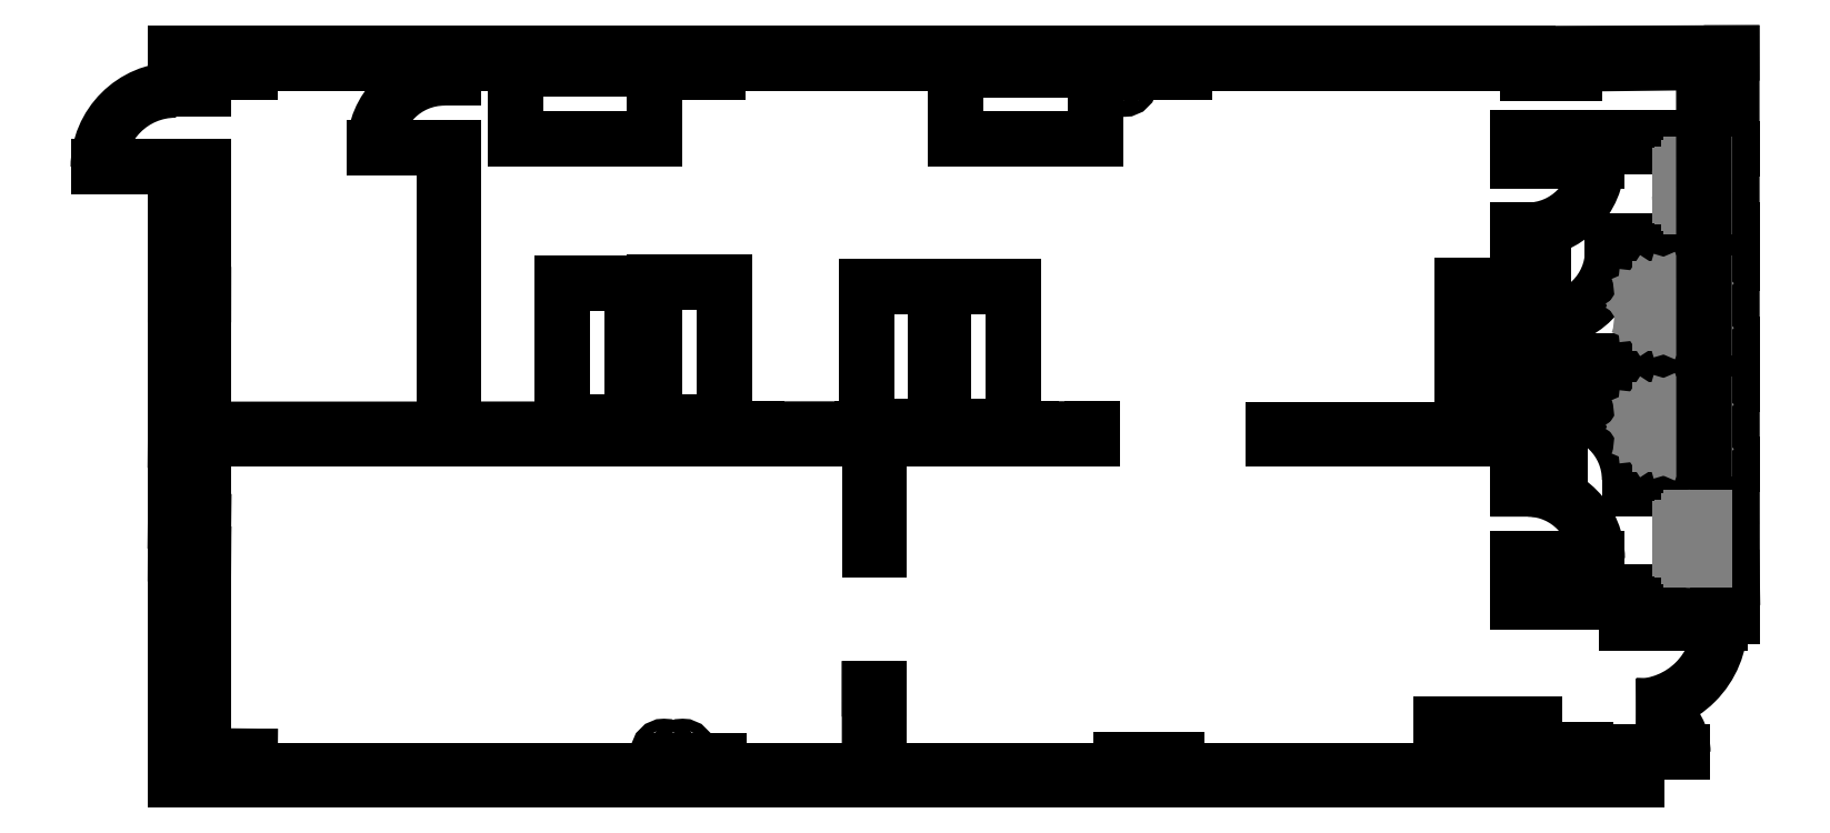
<metadata>
{"format":"dxf","ext":"dxf","renderer":"ezdxf+matplotlib","layout":"modelspace","background":"white","min_lineweight":24,"dpi":150}
</metadata>
<code>
0
SECTION
2
ENTITIES
0
LINE
8
Walls
10
5490
20
0
30
0
11
7180
21
0
31
0
0
LINE
8
Walls
10
7180
20
0
30
0
11
7280
21
0
31
0
0
LINE
8
Walls
10
1.445e+04
20
1590
30
0
11
1.445e+04
21
1820
31
0
0
LINE
8
Walls
10
1.445e+04
20
1820
30
0
11
1.328e+04
21
1820
31
0
0
LINE
8
Walls
10
1.328e+04
20
1820
30
0
11
1.328e+04
21
2280
31
0
0
LINE
8
Walls
10
1.328e+04
20
3030
30
0
11
1.328e+04
21
3540
31
0
0
LINE
8
Walls
10
1.328e+04
20
3540
30
0
11
1.328e+04
21
3550
31
0
0
LINE
8
Walls
10
1.328e+04
20
3550
30
0
11
1.328e+04
21
3650
31
0
0
LINE
8
Walls
10
1.328e+04
20
3650
30
0
11
1.328e+04
21
5810
31
0
0
LINE
8
Walls
10
1.338e+04
20
7500
30
0
11
1.338e+04
21
7610
31
0
0
LINE
8
Walls
10
1.338e+04
20
7610
30
0
11
9690
21
7610
31
0
0
LINE
8
Walls
10
9690
20
7610
30
0
11
9690
21
7510
31
0
0
LINE
8
Walls
10
9690
20
7510
30
0
11
9090
21
7510
31
0
0
LINE
8
Walls
10
9090
20
7510
30
0
11
9090
21
7610
31
0
0
LINE
8
Walls
10
9090
20
7610
30
0
11
4680
21
7610
31
0
0
LINE
8
Walls
10
4680
20
7610
30
0
11
4680
21
7510
31
0
0
LINE
8
Walls
10
4680
20
7510
30
0
11
4085
21
7510
31
0
0
LINE
8
Walls
10
4085
20
7510
30
0
11
4085
21
7610
31
0
0
LINE
8
Walls
10
4085
20
7610
30
0
11
1855
21
7610
31
0
0
LINE
8
Walls
10
1855
20
7610
30
0
11
1755
21
7610
31
0
0
LINE
8
Walls
10
1755
20
7610
30
0
11
-345
21
7610
31
0
0
LINE
8
Walls
10
-345
20
7610
30
0
11
-345
21
7510
31
0
0
LINE
8
Walls
10
-345
20
7510
30
0
11
-850
21
7510
31
0
0
LINE
8
Walls
10
-850
20
7510
30
0
11
-850
21
7330
31
0
0
LINE
8
Walls
10
-850
20
6490
30
0
11
-850
21
5990
31
0
0
LINE
8
Walls
10
-850
20
5990
30
0
11
-850
21
5120
31
0
0
LINE
8
Walls
10
-850
20
5120
30
0
11
-850
21
4770
31
0
0
LINE
8
Walls
10
-850
20
4770
30
0
11
-850
21
3900
31
0
0
LINE
8
Walls
10
-850
20
3900
30
0
11
-850
21
3550
31
0
0
LINE
8
Walls
10
-850
20
3550
30
0
11
-850
21
2680
31
0
0
LINE
8
Walls
10
-850
20
2680
30
0
11
-850
21
2330
31
0
0
LINE
8
Walls
10
-850
20
1110
30
0
11
-850
21
240
31
0
0
LINE
8
Walls
10
1.338e+04
20
7710
30
0
11
9690
21
7710
31
0
0
LINE
8
Walls
10
4680
20
7710
30
0
11
1855
21
7710
31
0
0
LINE
8
Walls
10
-1150
20
7710
30
0
11
-1150
21
7330
31
0
0
LINE
8
Walls
10
1855
20
7710
30
0
11
-1150
21
7710
31
0
0
LINE
8
Walls
10
1.558e+04
20
7717
30
0
11
1.338e+04
21
7710
31
0
0
LINE
8
Walls
10
-1150
20
6490
30
0
11
-850
21
6490
31
0
0
LINE
8
Walls
10
-1150
20
7330
30
0
11
-850
21
7330
31
0
0
LINE
8
Walls
10
-1150
20
240
30
0
11
-1150
21
1110
31
0
0
LINE
8
Walls
10
-850
20
1460
30
0
11
-850
21
1460
31
0
0
LINE
8
Walls
10
-850
20
1460
30
0
11
-850
21
1460
31
0
0
LINE
8
Walls
10
-850
20
1460
30
0
11
-850
21
1460
31
0
0
LINE
8
Walls
10
-850
20
1460
30
0
11
-850
21
1460
31
0
0
LINE
8
Walls
10
-850
20
1460
30
0
11
-850
21
1460
31
0
0
LINE
8
Walls
10
-850
20
2330
30
0
11
-1150
21
2332
31
0
0
LINE
8
Walls
10
-850
20
2680
30
0
11
-1150
21
2683
31
0
0
LINE
8
Walls
10
-850
20
3550
30
0
11
-1150
21
3553
31
0
0
LINE
8
Walls
10
-850
20
5120
30
0
11
-1150
21
5120
31
0
0
LINE
8
Walls
10
1.455e+04
20
1590
30
0
11
1.455e+04
21
1660
31
0
0
LINE
8
Walls
10
1.445e+04
20
1590
30
0
11
1.455e+04
21
1590
31
0
0
LINE
8
Walls
10
1.455e+04
20
1660
30
0
11
1.558e+04
21
1660
31
0
0
LINE
8
Walls
10
1.558e+04
20
1660
30
0
11
1.558e+04
21
7717
31
0
0
LINE
8
Walls
10
1.528e+04
20
1920
30
0
11
1.338e+04
21
1920
31
0
0
LINE
8
Walls
10
1.338e+04
20
1920
30
0
11
1.338e+04
21
2280
31
0
0
LINE
8
Walls
10
1.528e+04
20
2070
30
0
11
1.558e+04
21
2075
31
0
0
LINE
8
Walls
10
1.527e+04
20
2940
30
0
11
1.557e+04
21
2945
31
0
0
LINE
8
Walls
10
1.528e+04
20
3030
30
0
11
1.448e+04
21
3030
31
0
0
LINE
8
Walls
10
1.373e+04
20
3030
30
0
11
1.328e+04
21
3030
31
0
0
LINE
8
Walls
10
1.528e+04
20
3130
30
0
11
1.448e+04
21
3130
31
0
0
LINE
8
Walls
10
1.528e+04
20
3290
30
0
11
1.558e+04
21
3290
31
0
0
LINE
8
Walls
10
1.528e+04
20
4160
30
0
11
1.558e+04
21
4160
31
0
0
LINE
8
Walls
10
1.373e+04
20
3130
30
0
11
1.373e+04
21
3030
31
0
0
LINE
8
Walls
10
1.448e+04
20
3130
30
0
11
1.448e+04
21
3030
31
0
0
LINE
8
Walls
10
1.328e+04
20
2280
30
0
11
1.338e+04
21
2280
31
0
0
LINE
8
Walls
10
1.338e+04
20
2280
30
0
11
1.338e+04
21
2280
31
0
0
LINE
8
Walls
10
1.528e+04
20
6690
30
0
11
1.558e+04
21
6690
31
0
0
LINE
8
Walls
10
1.528e+04
20
5820
30
0
11
1.558e+04
21
5820
31
0
0
LINE
8
Walls
10
1.528e+04
20
5690
30
0
11
1.43e+04
21
5690
31
0
0
LINE
8
Walls
10
1.355e+04
20
5690
30
0
11
1.338e+04
21
5690
31
0
0
LINE
8
Walls
10
1.528e+04
20
5590
30
0
11
1.43e+04
21
5590
31
0
0
LINE
8
Walls
10
1.355e+04
20
5590
30
0
11
1.338e+04
21
5590
31
0
0
LINE
8
Walls
10
1.528e+04
20
5460
30
0
11
1.558e+04
21
5460
31
0
0
LINE
8
Walls
10
1.528e+04
20
4590
30
0
11
1.558e+04
21
4590
31
0
0
LINE
8
Walls
10
1.373e+04
20
3130
30
0
11
1.338e+04
21
3130
31
0
0
LINE
8
Walls
10
1.528e+04
20
4400
30
0
11
1.338e+04
21
4400
31
0
0
LINE
8
Walls
10
1.338e+04
20
3130
30
0
11
1.338e+04
21
4300
31
0
0
LINE
8
Walls
10
1.528e+04
20
4300
30
0
11
1.338e+04
21
4300
31
0
0
LINE
8
Walls
10
1.338e+04
20
4400
30
0
11
1.338e+04
21
5590
31
0
0
LINE
8
Walls
10
1.338e+04
20
5690
30
0
11
1.338e+04
21
5810
31
0
0
LINE
8
Walls
10
1.328e+04
20
5810
30
0
11
1.338e+04
21
5810
31
0
0
LINE
8
Walls
10
1.355e+04
20
5690
30
0
11
1.355e+04
21
5590
31
0
0
LINE
8
Walls
10
1.43e+04
20
5690
30
0
11
1.43e+04
21
5590
31
0
0
LINE
8
Walls
10
1.328e+04
20
6560
30
0
11
1.338e+04
21
6560
31
0
0
LINE
8
Walls
10
1.338e+04
20
6710
30
0
11
1.528e+04
21
6710
31
0
0
LINE
8
Walls
10
1.338e+04
20
6560
30
0
11
1.338e+04
21
6710
31
0
0
LINE
8
Walls
10
1.328e+04
20
6560
30
0
11
1.328e+04
21
6810
31
0
0
LINE
8
Walls
10
1.328e+04
20
6810
30
0
11
1.528e+04
21
6810
31
0
0
LINE
8
Walls
10
1.338e+04
20
7500
30
0
11
1.388e+04
21
7500
31
0
0
LINE
8
Walls
10
1.388e+04
20
7500
30
0
11
1.388e+04
21
7600
31
0
0
LINE
8
Walls
10
9690
20
7710
30
0
11
4680
21
7710
31
0
0
LINE
8
Walls
10
1.528e+04
20
7616
30
0
11
1.388e+04
21
7600
31
0
0
LINE
8
Walls
10
1.338e+04
20
6560
30
0
11
1.413e+04
21
6560
31
0
0
ARC
8
Walls
10
1.338e+04
20
6560
30
0
40
750
50
270
51
0
0
LINE
8
Walls
10
1.355e+04
20
5590
30
0
11
1.355e+04
21
4840
31
0
0
ARC
8
Walls
10
1.355e+04
20
5590
30
0
40
750
50
270
51
360
0
LINE
8
Walls
10
1.338e+04
20
2280
30
0
11
1.413e+04
21
2280
31
0
0
LINE
8
Walls
10
1.373e+04
20
3130
30
0
11
1.373e+04
21
3880
31
0
0
ARC
8
Walls
10
1.373e+04
20
3130
30
0
40
750
50
0
51
90
0
ARC
8
Walls
10
1.338e+04
20
2280
30
0
40
750
50
0
51
88.41
0
LINE
8
Walls
10
1.455e+04
20
1590
30
0
11
1.545e+04
21
1590
31
0
0
LINE
8
Walls
10
1.455e+04
20
200
30
0
11
1.505e+04
21
200
31
0
0
ARC
8
Walls
10
1.455e+04
20
1590
30
0
40
900
50
269.8
51
0.1009
0
ARC
8
Walls
10
1.455e+04
20
200
30
0
40
500
50
0
51
90.3
0
LINE
8
Walls
10
-1150
20
6490
30
0
11
-1980
21
6490
31
0
0
ARC
8
Walls
10
-1150
20
6490
30
0
40
830
50
90
51
180
0
LINE
8
Walls
10
-850
20
3570
30
0
11
6310
21
3570
31
0
0
LINE
8
Walls
10
6310
20
3570
30
0
11
6310
21
2370
31
0
0
LINE
8
Walls
10
6310
20
880
30
0
11
6310
21
0
31
0
0
LINE
8
Walls
10
6410
20
3570
30
0
11
6410
21
2370
31
0
0
LINE
8
Walls
10
6410
20
880
30
0
11
6410
21
-0.0329
31
0
0
LINE
8
Walls
10
6310
20
2370
30
0
11
6410
21
2370
31
0
0
LINE
8
Walls
10
6310
20
880
30
0
11
6410
21
880
31
0
0
LINE
8
Walls
10
6410
20
3570
30
0
11
6910
21
3570
31
0
0
LINE
8
Walls
10
6910
20
3570
30
0
11
8040
21
3570
31
0
0
LINE
8
Walls
10
8040
20
3570
30
0
11
8700
21
3570
31
0
0
LINE
8
Walls
10
8700
20
3570
30
0
11
8700
21
3674
31
0
0
LINE
8
Walls
10
1.065e+04
20
3570
30
0
11
1.328e+04
21
3570
31
0
0
LINE
8
Walls
10
1.065e+04
20
3670
30
0
11
1.328e+04
21
3670
31
0
0
LINE
8
Walls
10
1.065e+04
20
3570
30
0
11
1.065e+04
21
3670
31
0
0
LINE
8
Walls
10
1740
20
7450
30
0
11
1840
21
7450
31
0
0
LINE
8
Walls
10
1740
20
6700
30
0
11
1840
21
6700
31
0
0
LINE
8
Walls
10
1740
20
7450
30
0
11
1740
21
7610
31
0
0
LINE
8
Walls
10
1840
20
7450
30
0
11
1840
21
7610
31
0
0
LINE
8
Walls
10
1840
20
3670
30
0
11
1840
21
6700
31
0
0
LINE
8
Walls
10
1740
20
3670
30
0
11
1740
21
6700
31
0
0
LINE
8
Walls
10
1740
20
6700
30
0
11
990
21
6700
31
0
0
ARC
8
Walls
10
1740
20
6700
30
0
40
750
50
90
51
180
0
LINE
8
Walls
10
1840
20
3671
30
0
11
8700
21
3674
31
0
0
LINE
8
Walls
10
-850
20
3670
30
0
11
1740
21
3671
31
0
0
LINE
8
Walls
10
6910
20
3570
30
0
11
6910
21
3674
31
0
0
LINE
8
Walls
10
8040
20
3570
30
0
11
8040
21
3674
31
0
0
LINE
8
Walls
10
6230
20
3570
30
0
11
6230
21
3673
31
0
0
LINE
8
Walls
10
5100
20
3570
30
0
11
5100
21
3673
31
0
0
LINE
8
Walls
10
4420
20
3570
30
0
11
4420
21
3672
31
0
0
LINE
8
Walls
10
3290
20
3570
30
0
11
3290
21
3672
31
0
0
LINE
8
Walls
10
1840
20
4610
30
0
11
1740
21
4610
31
0
0
LINE
8
Walls
10
1840
20
5740
30
0
11
1740
21
5740
31
0
0
LINE
8
Walls
10
-850
20
4770
30
0
11
-1150
21
4770
31
0
0
LINE
8
Walls
10
-850
20
3900
30
0
11
-1150
21
3900
31
0
0
LINE
8
Walls
10
-850
20
5990
30
0
11
-1150
21
5990
31
0
0
LINE
8
Walls
10
-1150
20
6490
30
0
11
-1150
21
5990
31
0
0
LINE
8
Walls
10
-1150
20
5990
30
0
11
-1150
21
5120
31
0
0
LINE
8
Walls
10
-1150
20
5120
30
0
11
-1150
21
4770
31
0
0
LINE
8
Walls
10
-1150
20
4770
30
0
11
-1150
21
3900
31
0
0
LINE
8
Walls
10
-1150
20
3900
30
0
11
-1150
21
3553
31
0
0
LINE
8
Walls
10
-1150
20
3553
30
0
11
-1150
21
2683
31
0
0
LINE
8
Walls
10
-1150
20
2683
30
0
11
-1150
21
2332
31
0
0
LINE
8
Walls
10
-1150
20
2332
30
0
11
-1150
21
1462
31
0
0
LINE
8
Walls
10
-850
20
2330
30
0
11
-850
21
1460
31
0
0
LINE
8
Walls
10
-1150
20
1110
30
0
11
-850
21
1110
31
0
0
LINE
8
Walls
10
-850
20
1460
30
0
11
-850
21
1110
31
0
0
LINE
8
Walls
10
-1150
20
1460
30
0
11
-850
21
1460
31
0
0
LINE
8
Walls
10
-1150
20
1460
30
0
11
-1150
21
1110
31
0
0
LINE
8
Walls
10
-1150
20
240
30
0
11
-850
21
240
31
0
0
LINE
8
Walls
10
-850
20
240
30
0
11
-850
21
155
31
0
0
LINE
8
Walls
10
-850
20
240
30
0
11
-1150
21
240
31
0
0
LINE
8
Walls
10
-850
20
155
30
0
11
-350
21
155
31
0
0
LINE
8
Walls
10
-350
20
155
30
0
11
-351.6
21
0
31
0
0
LINE
8
Walls
10
-1150
20
240
30
0
11
-1150
21
-100
31
0
0
LINE
8
Walls
10
-351.6
20
0
30
0
11
4100
21
0
31
0
0
LINE
8
Walls
10
4100
20
0
30
0
11
4100
21
110
31
0
0
LINE
8
Walls
10
4100
20
110
30
0
11
4690
21
110
31
0
0
LINE
8
Walls
10
4690
20
0
30
0
11
5490
21
0
31
0
0
LINE
8
Walls
10
4690
20
110
30
0
11
4690
21
0
31
0
0
LINE
8
Walls
10
7280
20
0
30
0
11
9015
21
0
31
0
0
LINE
8
Walls
10
9015
20
0
30
0
11
9015
21
115
31
0
0
LINE
8
Walls
10
9015
20
115
30
0
11
9610
21
115
31
0
0
LINE
8
Walls
10
9610
20
115
30
0
11
9610
21
0
31
0
0
LINE
8
Walls
10
9610
20
0
30
0
11
1.245e+04
21
0
31
0
0
LINE
8
Walls
10
1.245e+04
20
0
30
0
11
1.245e+04
21
500
31
0
0
LINE
8
Walls
10
1.245e+04
20
500
30
0
11
1.345e+04
21
500
31
0
0
LINE
8
Walls
10
1.345e+04
20
500
30
0
11
1.345e+04
21
220
31
0
0
LINE
8
Walls
10
1.345e+04
20
220
30
0
11
1.4e+04
21
220
31
0
0
LINE
8
Walls
10
1.4e+04
20
0
30
0
11
1.445e+04
21
0
31
0
0
LINE
8
Walls
10
1.4e+04
20
220
30
0
11
1.4e+04
21
0
31
0
0
LINE
8
Walls
10
1.445e+04
20
0
30
0
11
1.445e+04
21
200
31
0
0
LINE
8
Walls
10
1.445e+04
20
200
30
0
11
1.455e+04
21
200
31
0
0
LINE
8
Walls
10
1.455e+04
20
-100
30
0
11
1.455e+04
21
200
31
0
0
LINE
8
Walls
10
-1150
20
-100
30
0
11
1.455e+04
21
-100
31
0
0
INSERT
8
Bathrooms
2
wc_ll-1
10
1.528e+04
20
5001
30
0
41
10
42
10
43
1
50
90
0
INSERT
8
0
2
wc_ll-1
10
1.528e+04
20
3698
30
0
41
10
42
10
43
1
50
90
0
INSERT
8
Bathrooms
2
wb46x26-0
10
1.528e+04
20
6295
30
0
50
90
0
LINE
8
Walls
10
1.528e+04
20
1843
30
0
11
1.528e+04
21
7539
31
0
0
INSERT
8
0
2
wb46x26-0
10
1.528e+04
20
2493
30
0
50
90
0
LINE
8
Kitchen
10
1.328e+04
20
4220
30
0
11
1.268e+04
21
4220
31
0
0
LINE
8
Kitchen
10
1.268e+04
20
4220
30
0
11
1.268e+04
21
5220
31
0
0
LINE
8
Kitchen
10
1.268e+04
20
5220
30
0
11
1.328e+04
21
5220
31
0
0
INSERT
8
Desks
2
Desk
10
7100
20
3700
30
0
44
1
45
1
0
INSERT
8
Desks
2
Desk
10
6274
20
3701
30
0
44
1
45
1
0
INSERT
8
Desks
2
Desk
10
3998
20
3749
30
0
44
1
45
1
0
INSERT
8
Desks
2
Desk
10
3009
20
3745
30
0
44
1
45
1
0
INSERT
8
Desks
2
Desk
10
4000
20
6800
30
0
50
90
44
1
45
1
0
INSERT
8
Desks
2
Desk
10
8738
20
6789
30
0
50
90
44
1
45
1
0
CIRCLE
8
Pipes
10
9047
20
7390
30
0
40
60
0
CIRCLE
8
Pipes
10
8890
20
7390
30
0
40
60
0
CIRCLE
8
Pipes
10
4300
20
200
30
0
40
60
0
CIRCLE
8
Pipes
10
4100
20
200
30
0
40
60
0
ENDSEC
0
EOF

</code>
